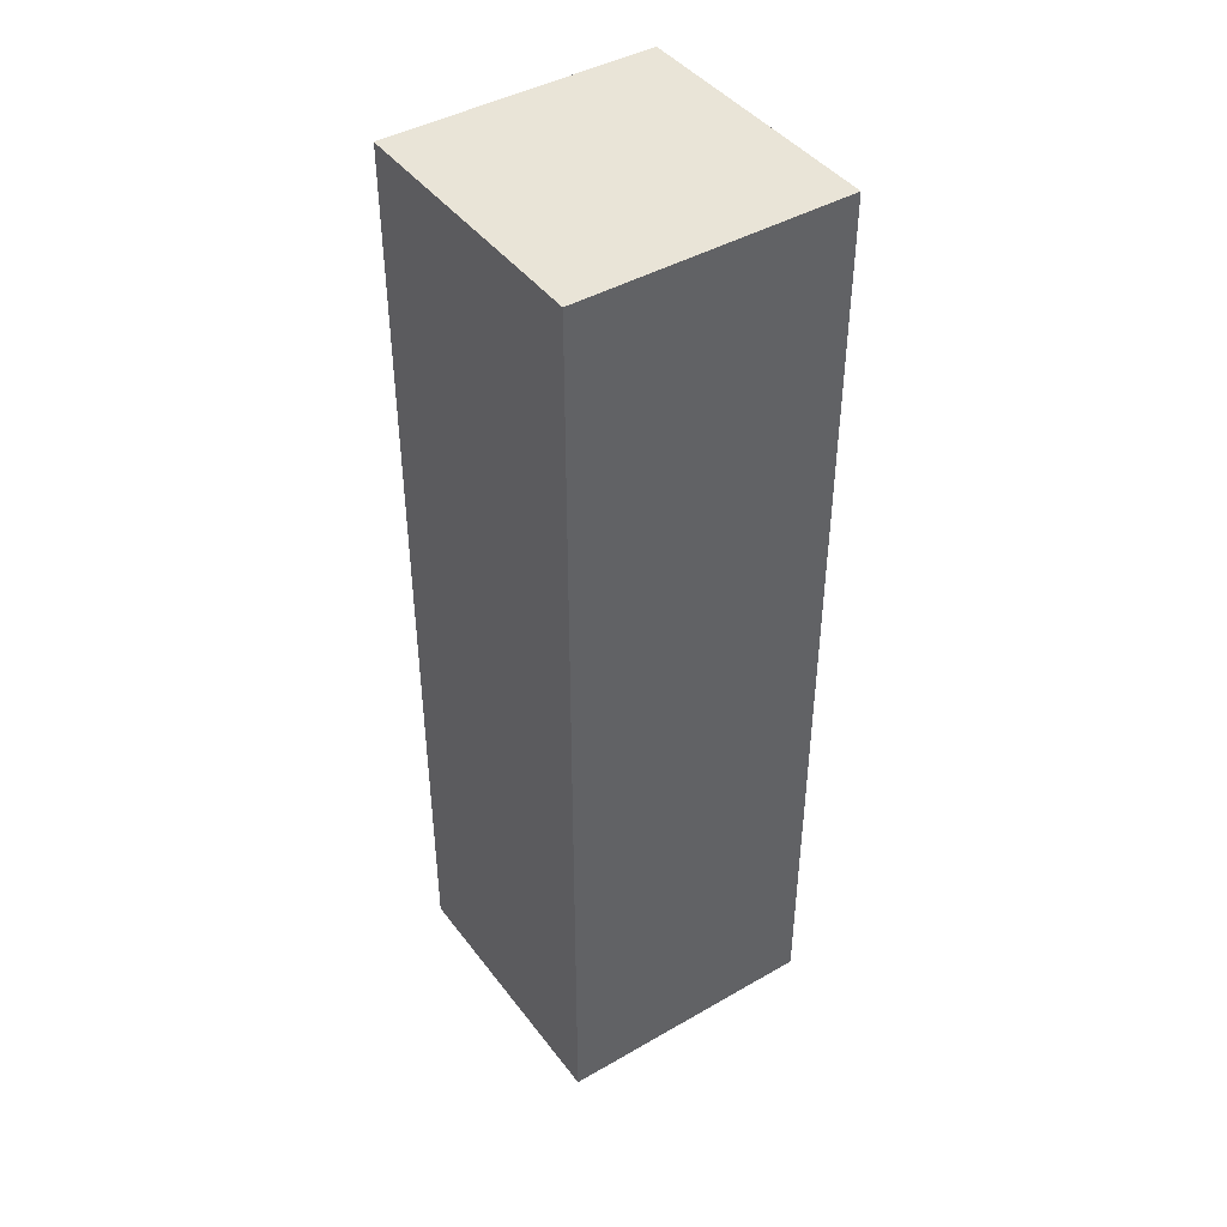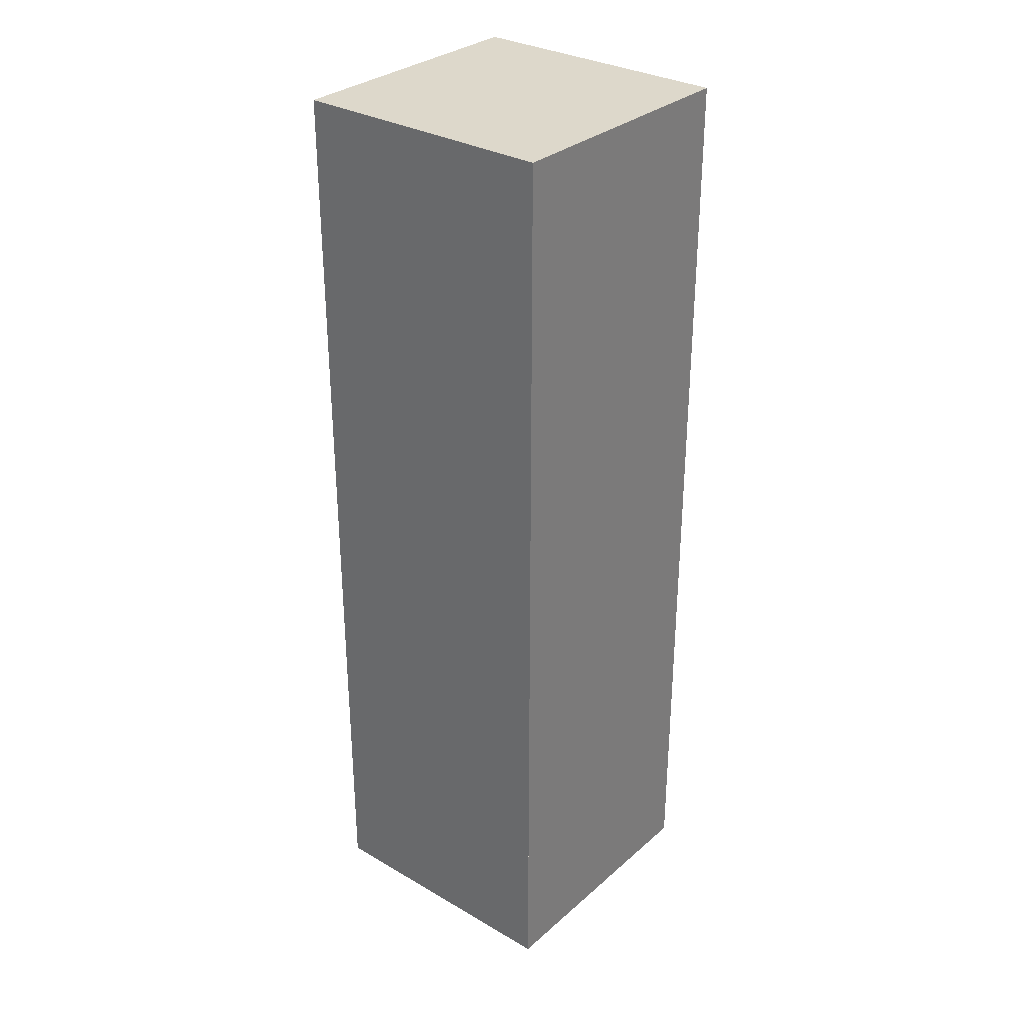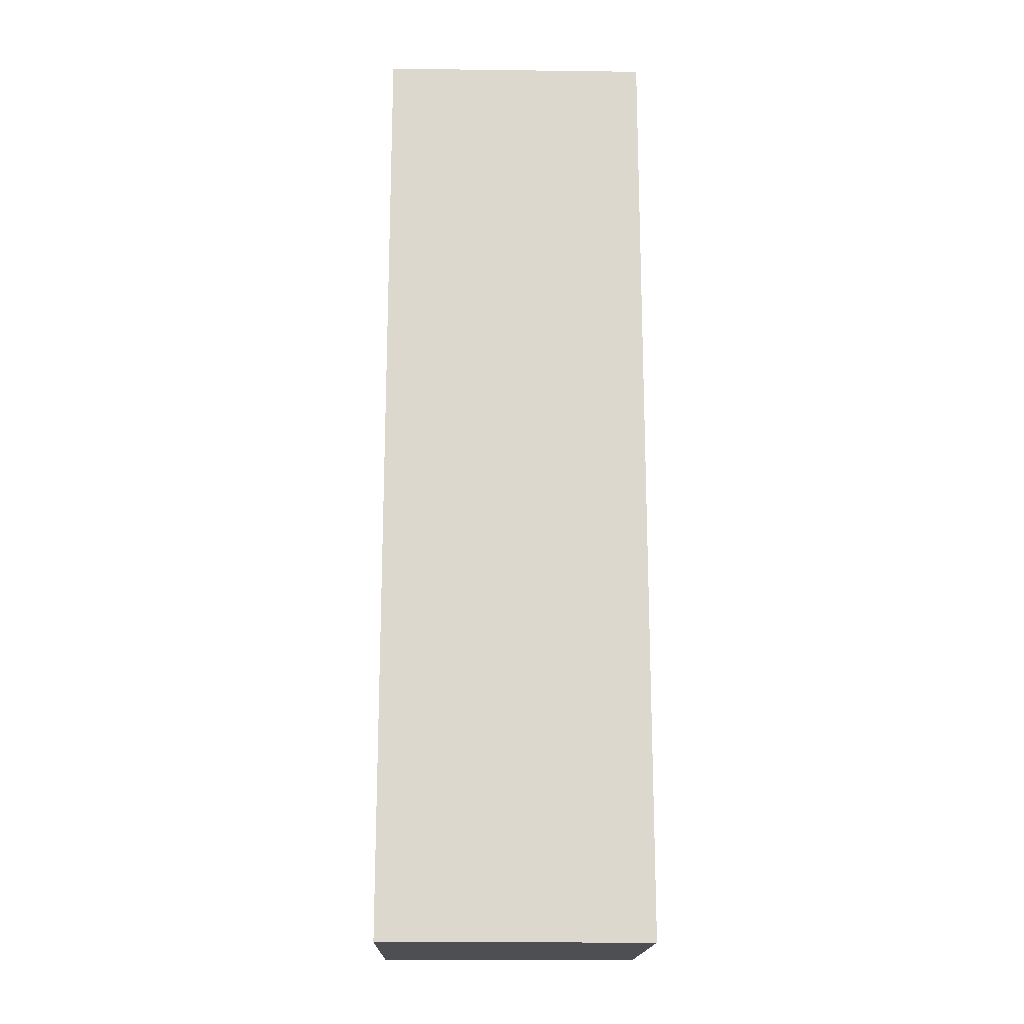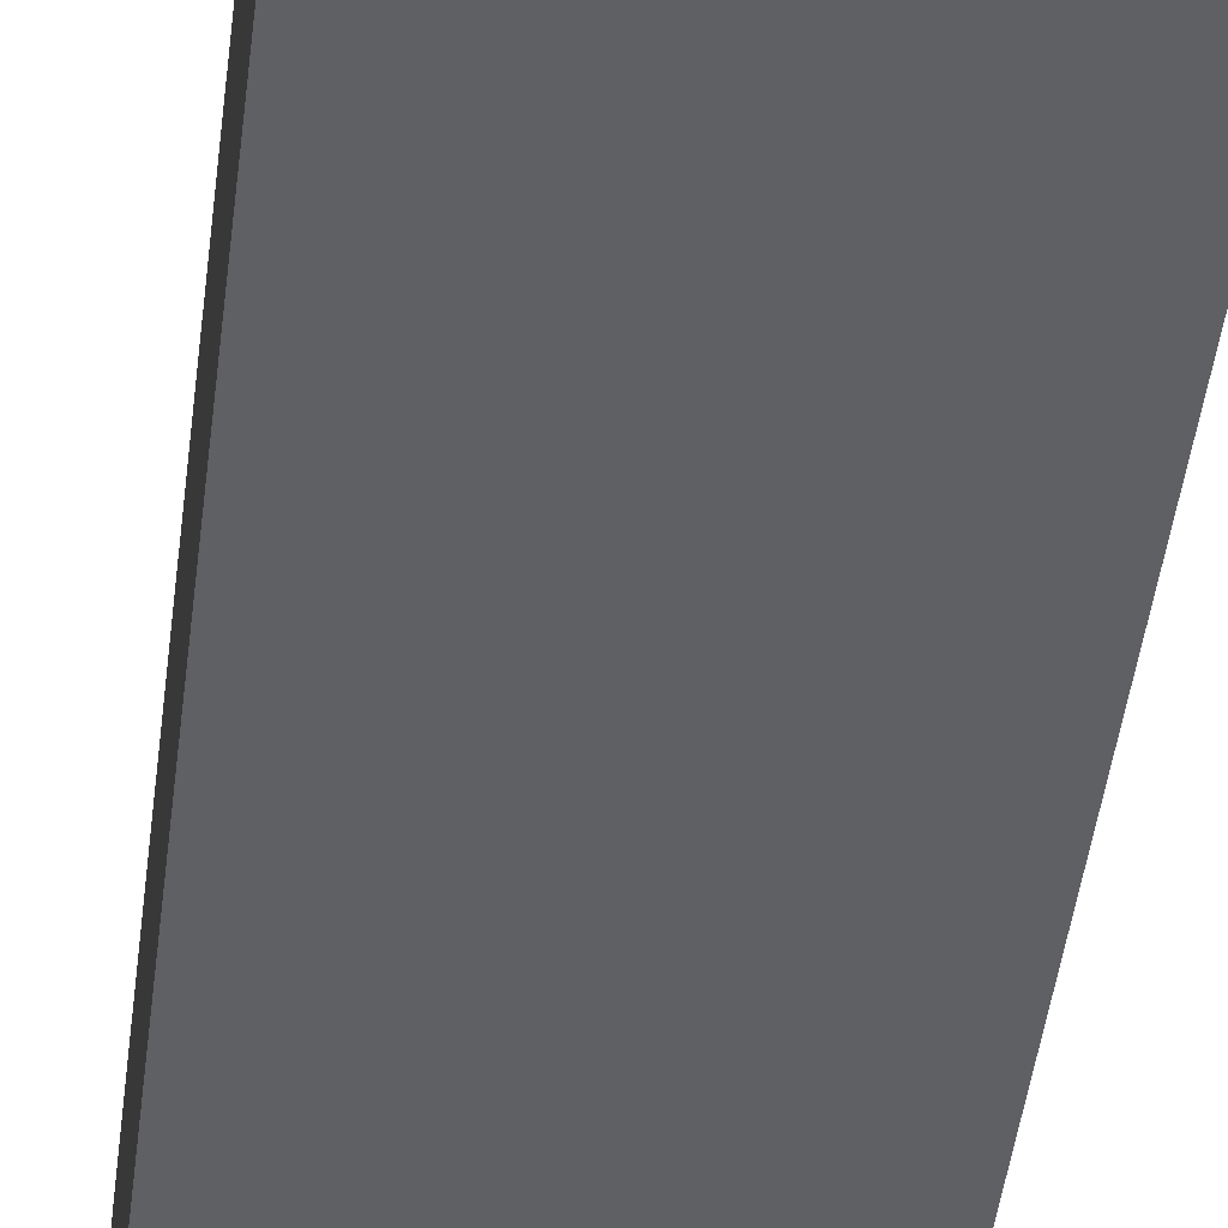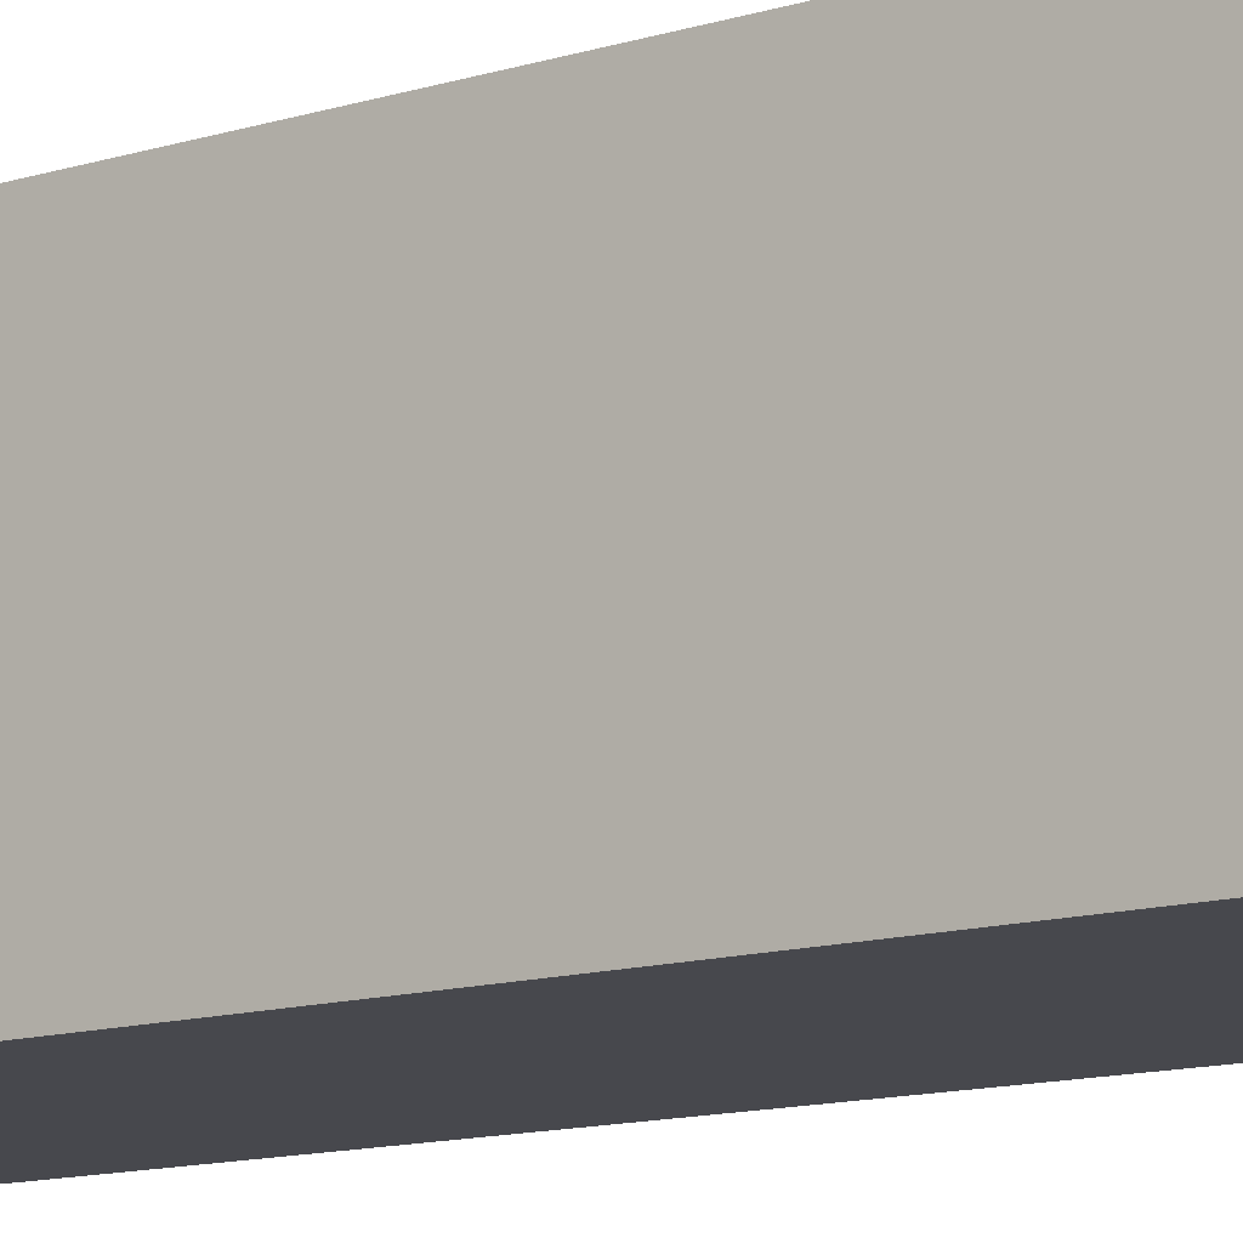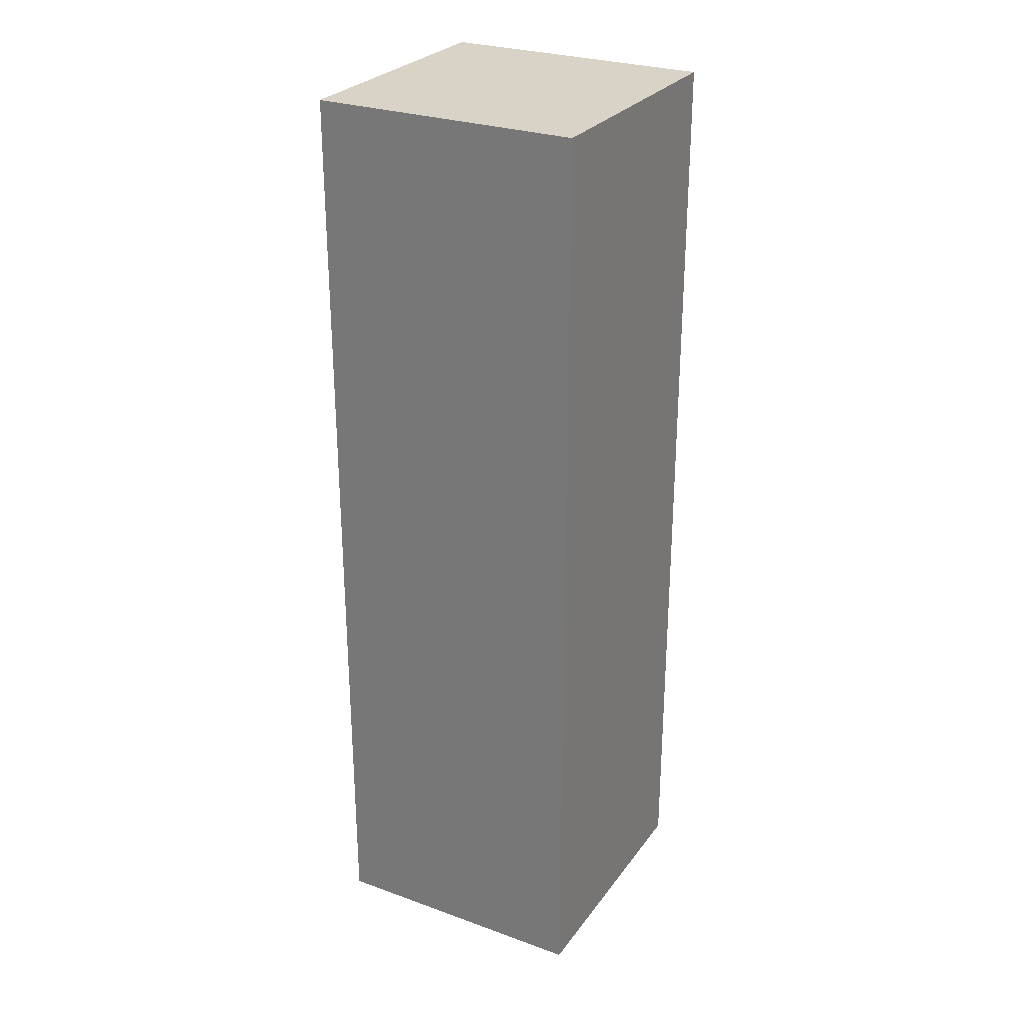
<metadata>
{"format":"obj","ext":"obj","renderer":"f3d","projection":"perspective","resolution":1024,"background":"white","views":[{"elev":43.2,"azim":145.8,"up":"+Y"},{"elev":31.2,"azim":-140.5,"up":"+Y"},{"elev":-17.6,"azim":88.6,"up":"+Y"},{"elev":-45.3,"azim":173.1,"up":"+Z"},{"elev":-11.8,"azim":127.5,"up":"+Z"},{"elev":27.8,"azim":28.7,"up":"+Y"}]}
</metadata>
<code>
o Default
v -2 0 0
v 0 0 0
v 0 0 -2
v -2 0 -2
v -2 4 0
v -2 5 0
v 0 5 0
v 0 4 0
v -2 1 0
v -2 4 0
v 0 4 0
v 0 1 0
v -2 0 0
v -2 1 0
v 0 1 0
v 0 0 0
v 0 0 0
v 0 1 0
v 0 1 -2
v 0 0 -2
v 0 1 0
v 0 5 0
v 0 5 -2
v 0 1 -2
v 0 0 -2
v 0 1 -2
v -2 1 -2
v -2 0 -2
v 0 1 -2
v 0 5 -2
v -2 5 -2
v -2 1 -2
v -2 0 -2
v -2 2 -2
v -2 2 0
v -2 0 0
v -2 2 -2
v -2 5 -2
v -2 5 0
v -2 2 0
v -2 5 0
v -2 6 0
v 0 6 0
v 0 5 0
v -2 5 -2
v -2 6 -2
v -2 6 0
v -2 5 0
v 0 5 -2
v 0 6 -2
v -2 6 -2
v -2 5 -2
v 0 5 0
v 0 6 0
v 0 6 -2
v 0 5 -2
v 0 6 -2
v 0 7 -2
v -2 7 -2
v -2 6 -2
v -2 6 0
v -2 7 0
v 0 7 0
v 0 6 0
v 0 6 0
v 0 7 0
v 0 7 -2
v 0 6 -2
v -2 6 -2
v -2 7 -2
v -2 7 0
v -2 6 0
v 0 7 -1
v -1 7 -1
v -1 7 -2
v 0 7 -2
v 0 7 0
v -1 7 0
v -1 7 -1
v 0 7 -1
v -1 7 -1
v -2 7 -1
v -2 7 -2
v -1 7 -2
v -1 7 0
v -2 7 0
v -2 7 -1
v -1 7 -1
g Scene
f 1 3 2
f 1 4 3
f 5 7 6
f 5 8 7
f 9 11 10
f 9 12 11
f 13 15 14
f 13 16 15
f 17 19 18
f 17 20 19
f 21 23 22
f 21 24 23
f 25 27 26
f 25 28 27
f 29 31 30
f 29 32 31
f 33 35 34
f 33 36 35
f 37 39 38
f 37 40 39
f 41 43 42
f 41 44 43
f 45 47 46
f 45 48 47
f 49 51 50
f 49 52 51
f 53 55 54
f 53 56 55
f 57 59 58
f 57 60 59
f 61 63 62
f 61 64 63
f 65 67 66
f 65 68 67
f 69 71 70
f 69 72 71
f 73 75 74
f 73 76 75
f 77 79 78
f 77 80 79
f 81 83 82
f 81 84 83
f 85 87 86
f 85 88 87

</code>
